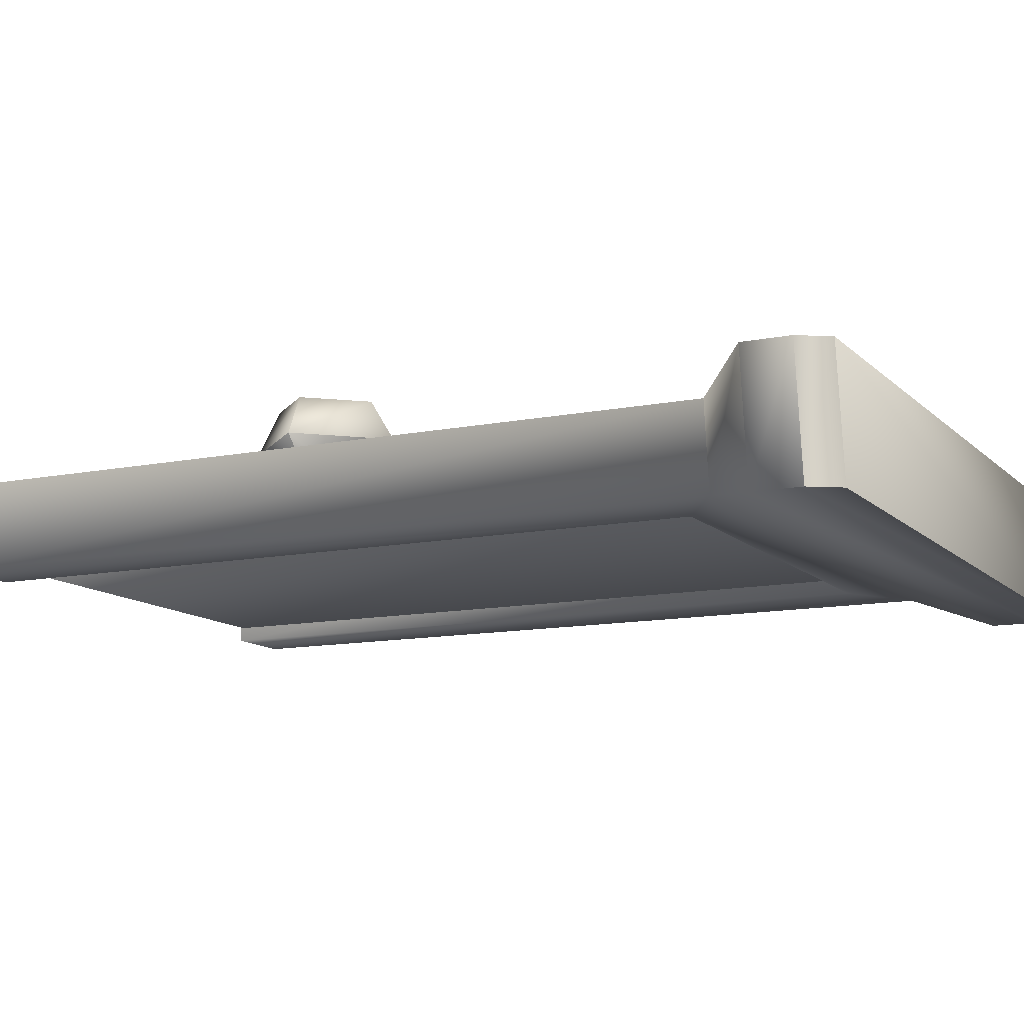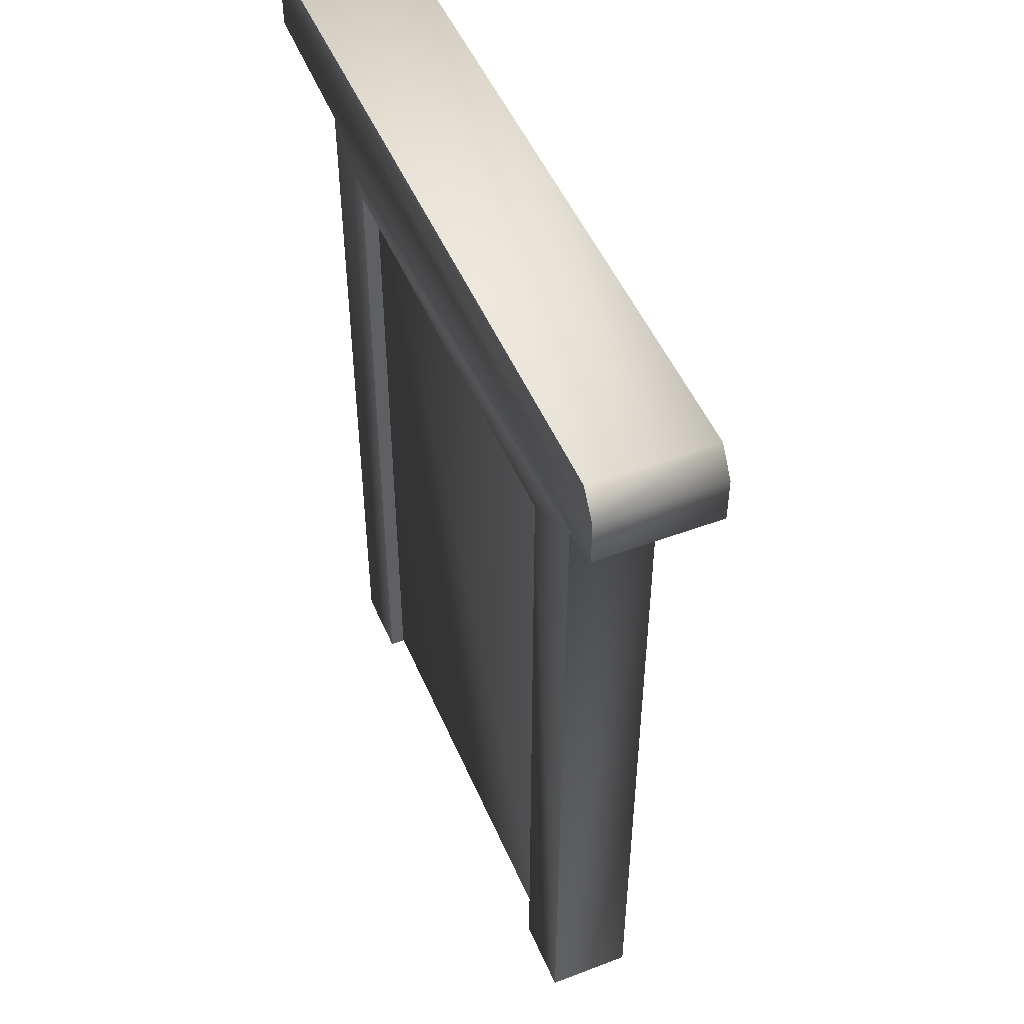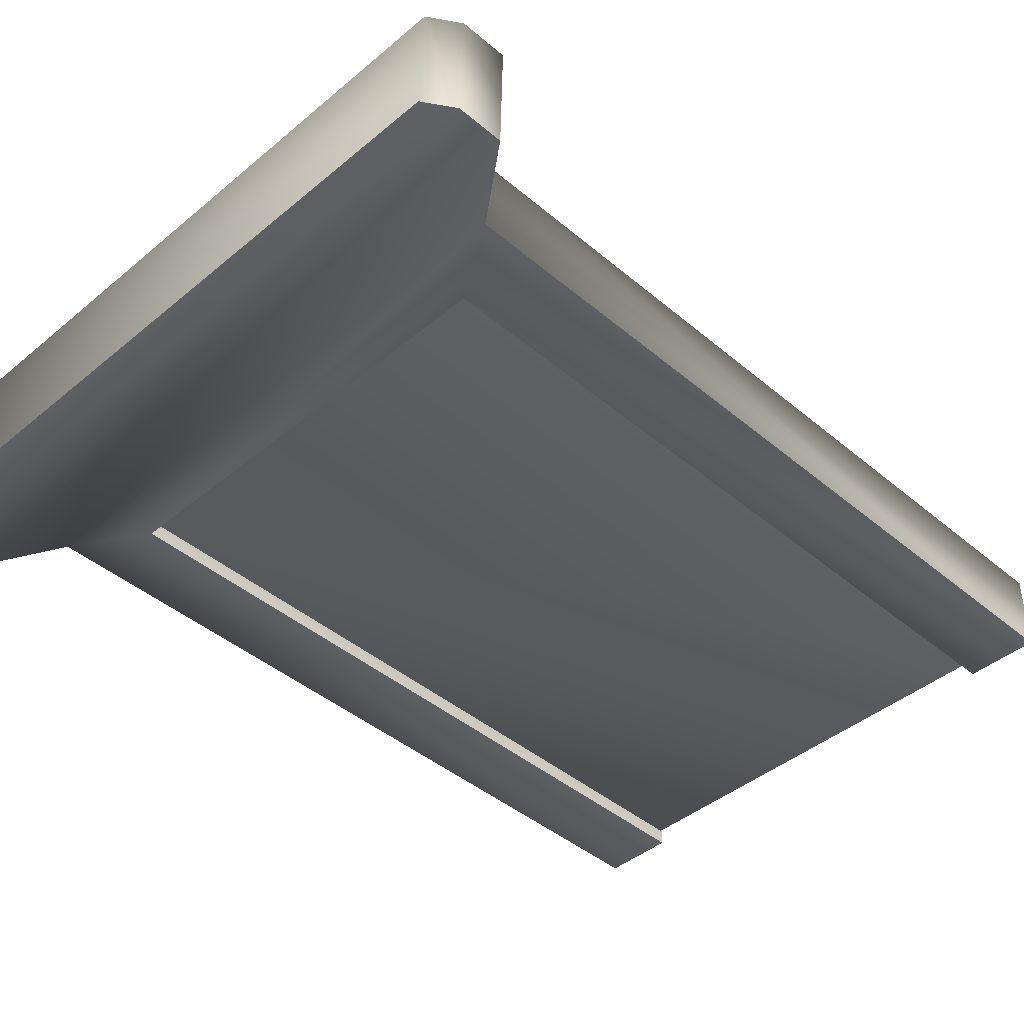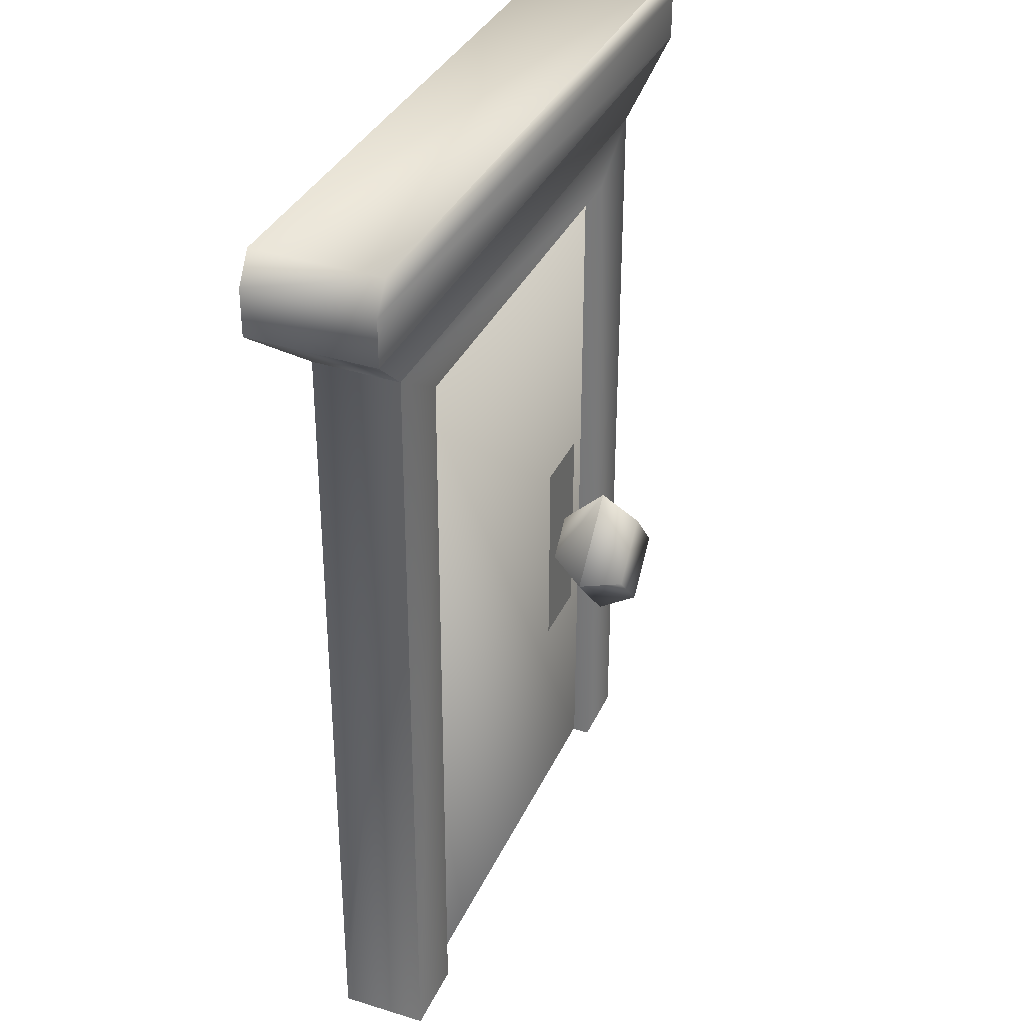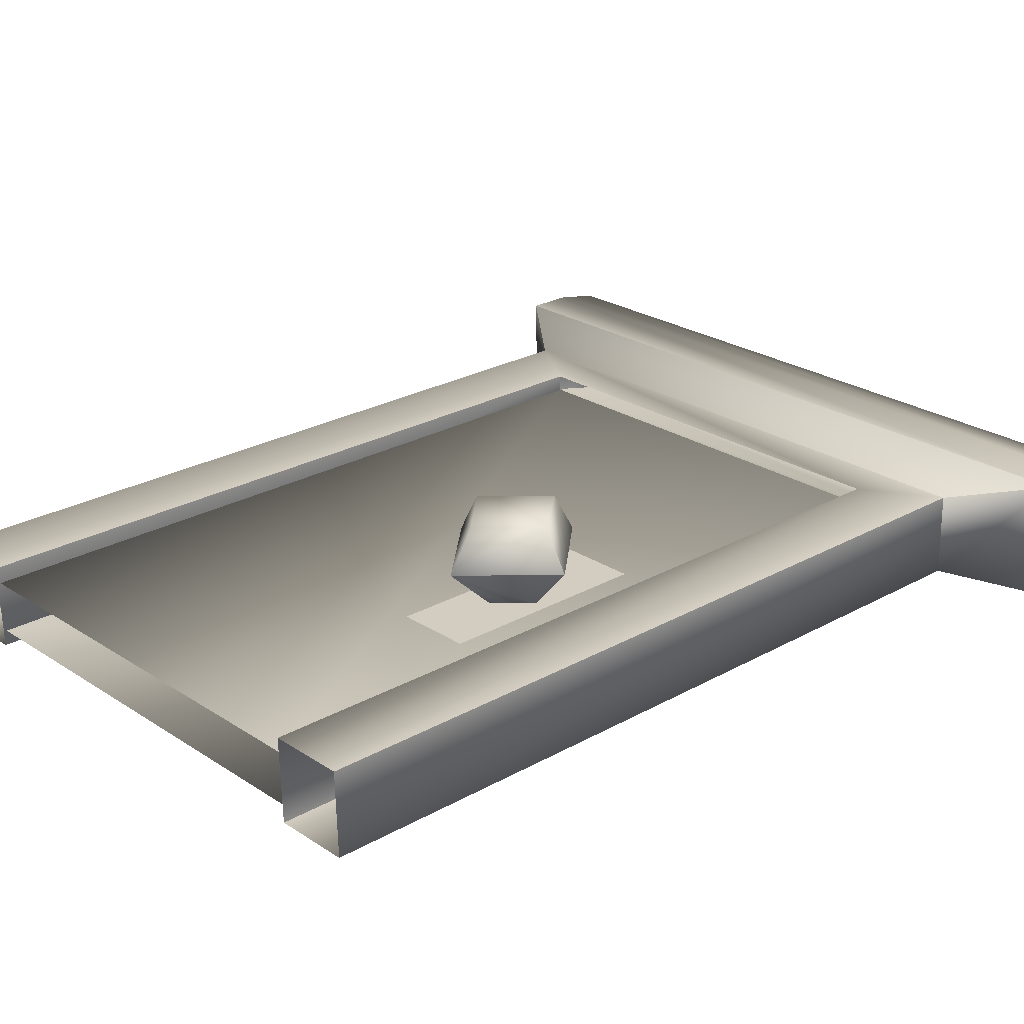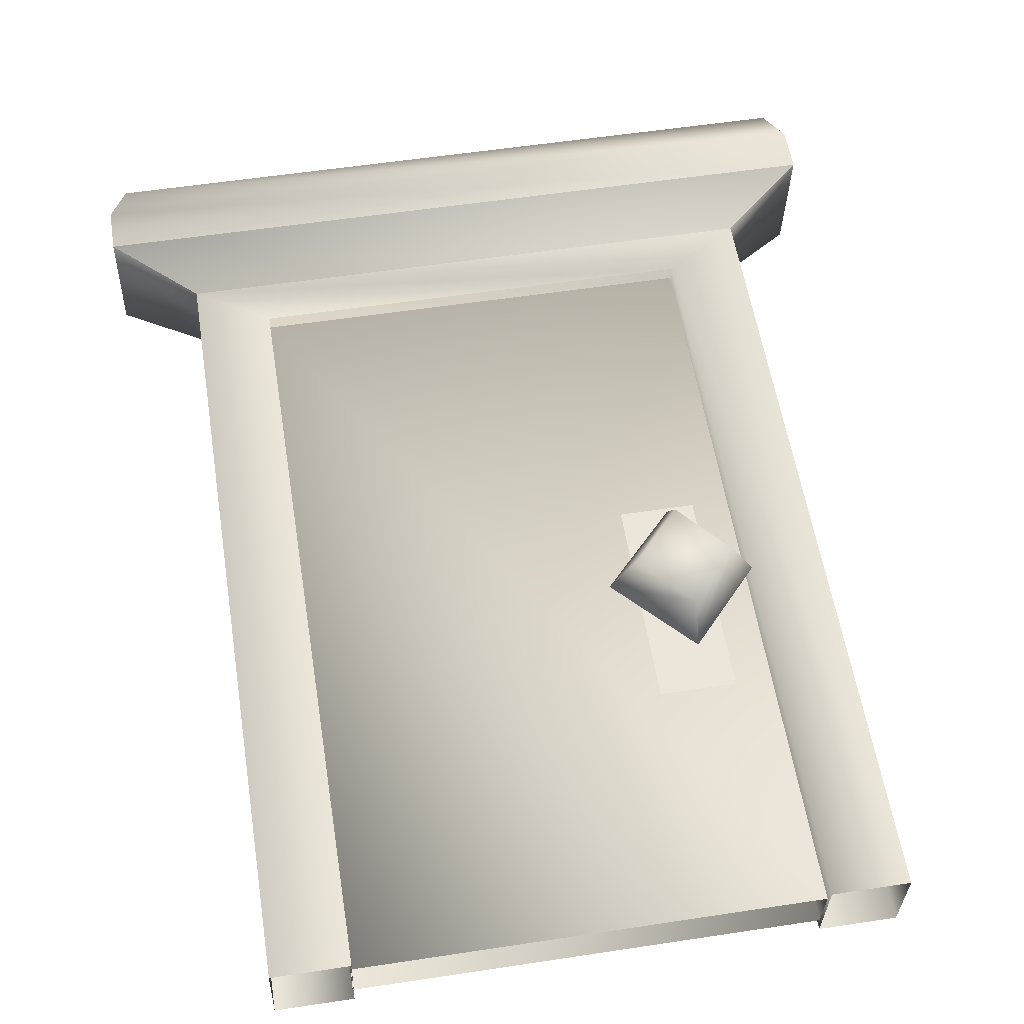
<metadata>
{"format":"obj","ext":"obj","renderer":"f3d","projection":"perspective","resolution":1024,"background":"white","views":[{"elev":-11.7,"azim":116.1,"up":"+Z"},{"elev":49.9,"azim":-112.9,"up":"+Y"},{"elev":-42.7,"azim":-135.1,"up":"+Z"},{"elev":34.3,"azim":-68.3,"up":"+Y"},{"elev":24.4,"azim":47.2,"up":"+Z"},{"elev":56.1,"azim":-9.0,"up":"+Z"}]}
</metadata>
<code>
v 2.698 6.599 0.03236
v 2.698 3.478 0.02859
v 1.603 3.478 0.0267
v 1.603 6.599 0.03047
v 3.191 4.932 0.746
v 2.861 4.908 1.346
v 2.177 5.707 1.345
v 2.165 6.074 0.7455
v 2.177 4.147 1.343
v 1.458 4.908 1.343
v 2.164 3.791 0.7428
v 1.104 4.933 0.7422
v 3.23 11.09 -0.8194
v -3.257 11.06 -0.05947
v -3.272 11.09 -0.8314
v 3.245 11.05 -0.04744
v 2.152 5.455 0.08704
v 2.596 4.96 0.08738
v 2.152 4.503 0.08602
v 1.707 4.96 0.08549
v 3.228 0.08921 -0.832
v 3.243 0.05695 -0.06009
v -3.259 0.05863 -0.07241
v -3.274 0.09089 -0.8443
v 4.331 0.05184 -1.052
v 4.356 0 0.1914
v 4.358 11.72 0.2049
v 3.236 0.05226 -1.054
v 3.238 11.09 -1.041
v 3.263 11.04 0.2021
v -4.334 11.72 0.1888
v -4.336 0.002201 0.175
v -4.361 0.05404 -1.068
v -4.359 11.77 -1.054
v -3.264 11.09 -1.053
v -3.266 0.05361 -1.066
v -3.241 0.001781 0.1772
v -3.239 11.04 0.1901
v -5.322 13.84 -1.344
v 5.286 13.84 -1.324
v 5.323 13.76 0.4994
v -5.286 13.77 0.4795
v -5.56 12.66 0.4777
v 4.334 11.77 -1.038
v 5.56 12.74 -1.325
v -5.596 12.74 -1.346
v 5.596 12.66 0.4986
v -5.56 13.35 0.4783
v 5.56 13.42 -1.324
v -5.596 13.42 -1.345
v 5.596 13.34 0.4995
v 3.261 0.000432 0.1893
o DrawCall_94
g DrawCall_94
f 2 1 3
f 3 1 4
f 6 5 7
f 7 5 8
f 9 6 10
f 10 6 7
f 11 9 12
f 12 9 10
f 14 13 15
f 16 13 14
f 9 11 6
f 6 11 5
f 7 8 10
f 10 8 12
f 8 5 17
f 17 5 18
f 11 12 19
f 19 12 20
f 12 8 20
f 20 8 17
f 5 11 18
f 18 11 19
f 22 21 16
f 16 21 13
f 23 22 14
f 14 22 16
f 24 23 15
f 15 23 14
f 21 24 13
f 13 24 15
f 26 25 27
f 29 28 30
f 32 31 33
f 33 31 34
f 35 34 29
f 37 36 38
f 38 36 35
f 40 39 41
f 41 39 42
f 31 43 34
f 45 44 46
f 27 44 47
f 31 27 43
f 43 48 46
f 49 45 50
f 47 45 51
f 43 47 48
f 48 42 50
f 40 49 39
f 51 49 41
f 48 51 42
f 44 25 29
f 27 30 26
f 26 30 52
f 27 31 30
f 31 32 38
f 38 32 37
f 34 35 33
f 33 35 36
f 28 29 25
f 52 30 28
f 44 27 25
f 44 29 34
f 38 30 31
f 34 46 44
f 47 43 27
f 51 48 47
f 46 50 45
f 50 39 49
f 41 42 51
f 40 41 49
f 39 50 42
f 50 46 48
f 49 51 45
f 45 47 44
f 46 34 43

</code>
